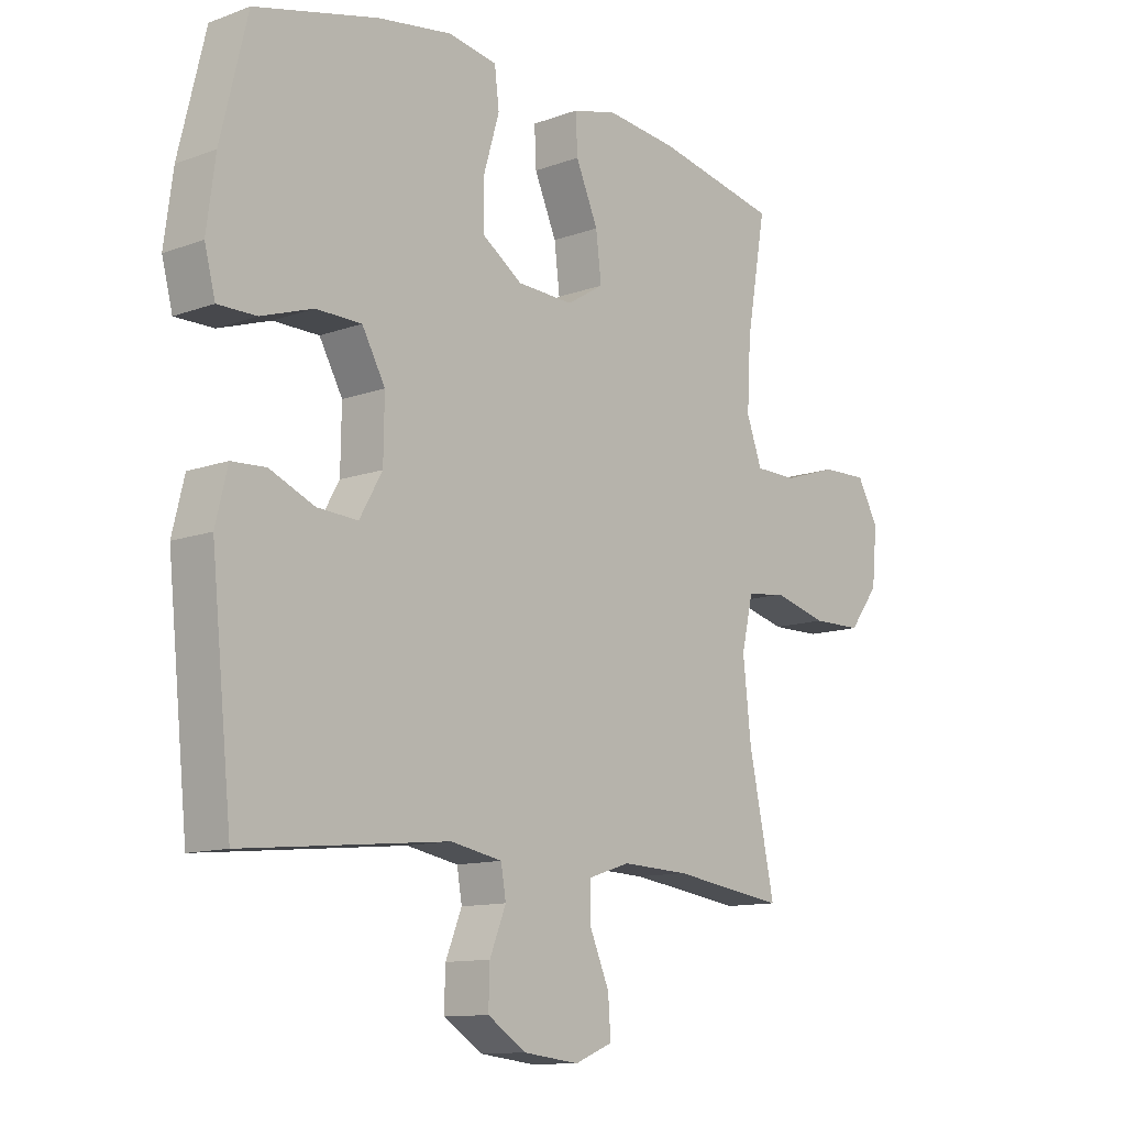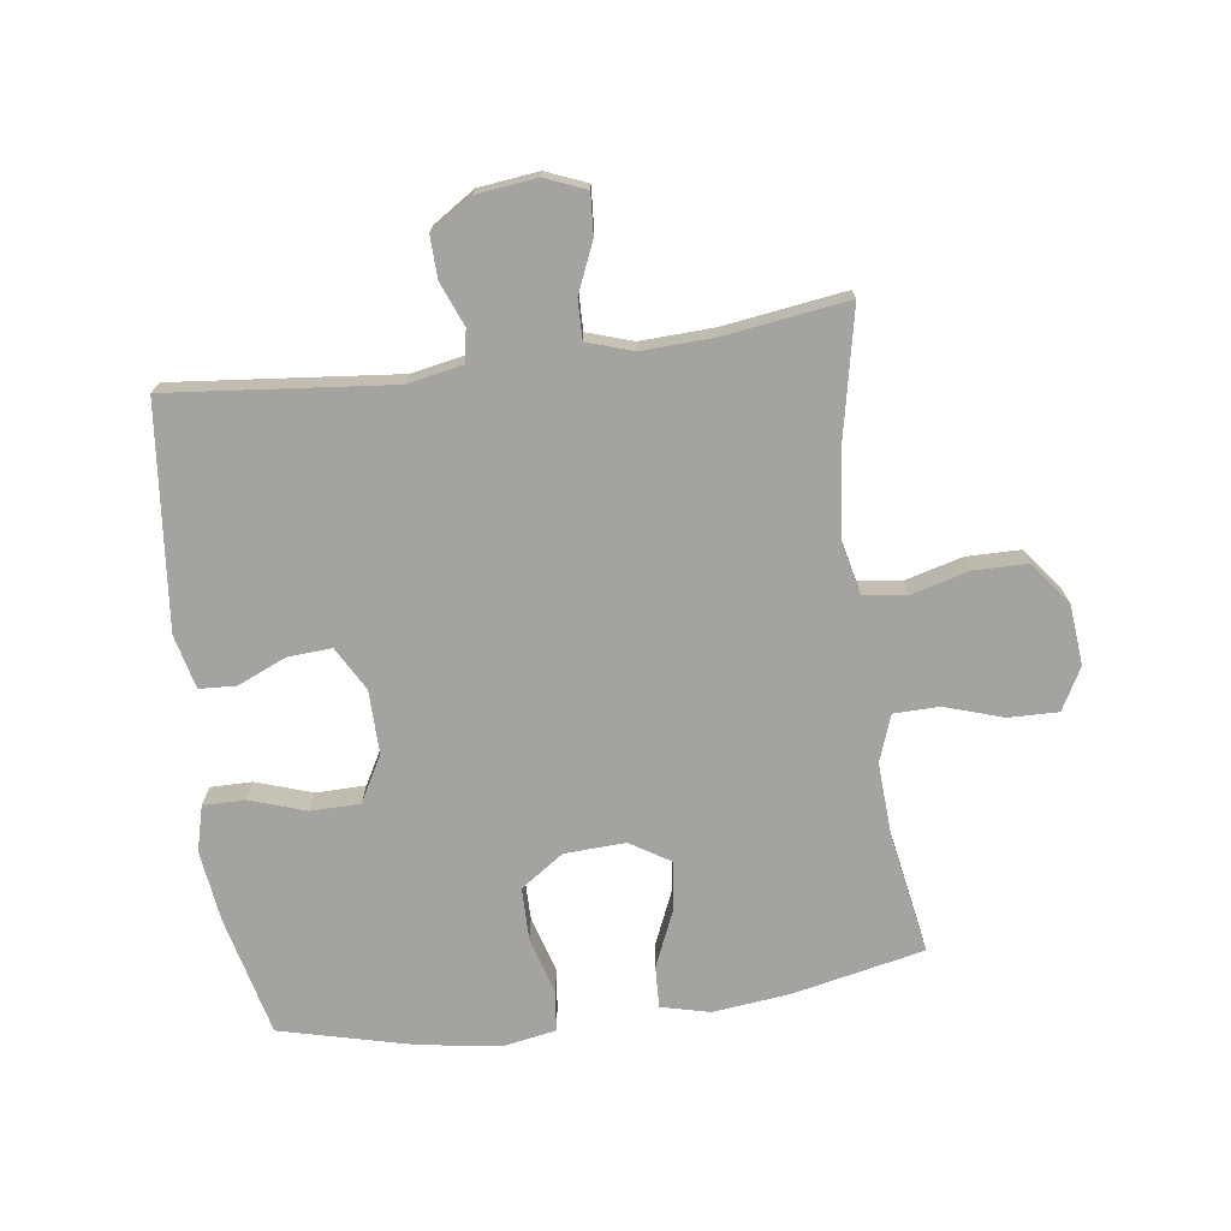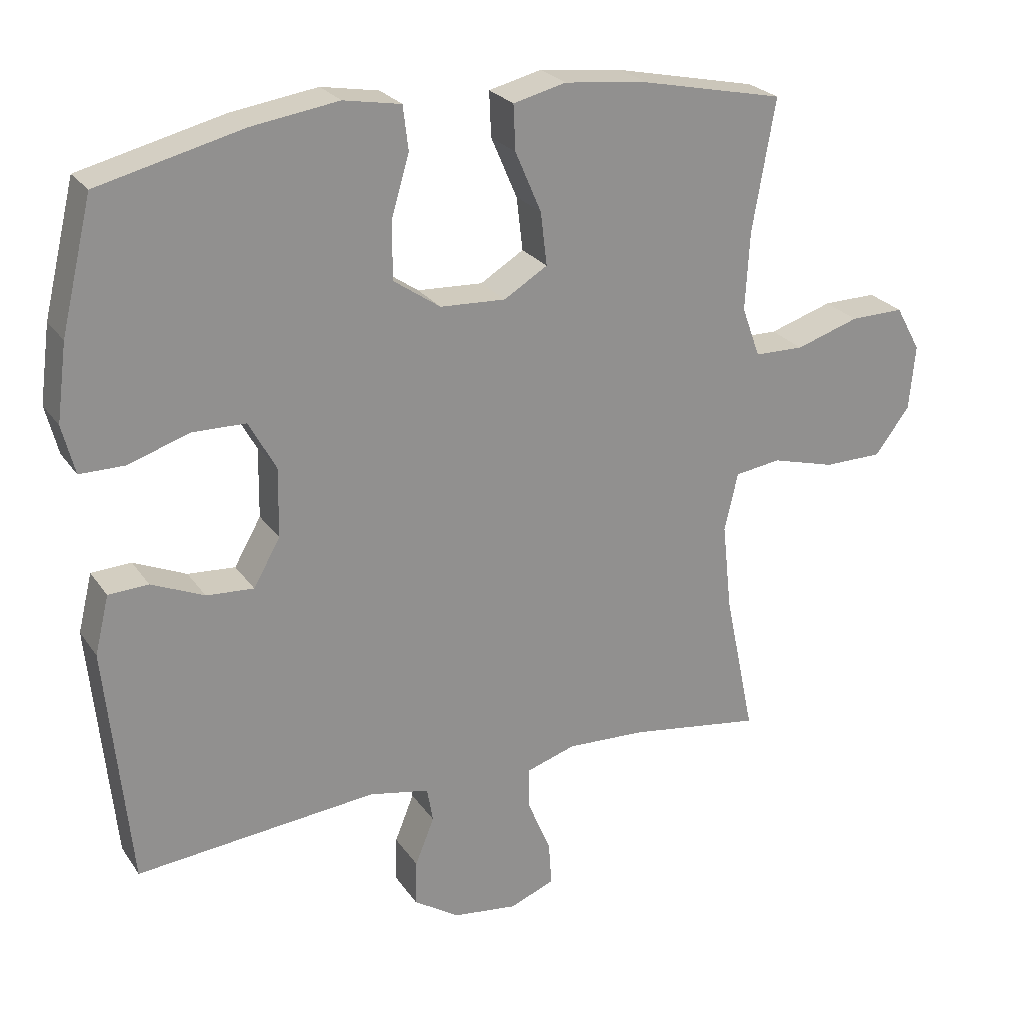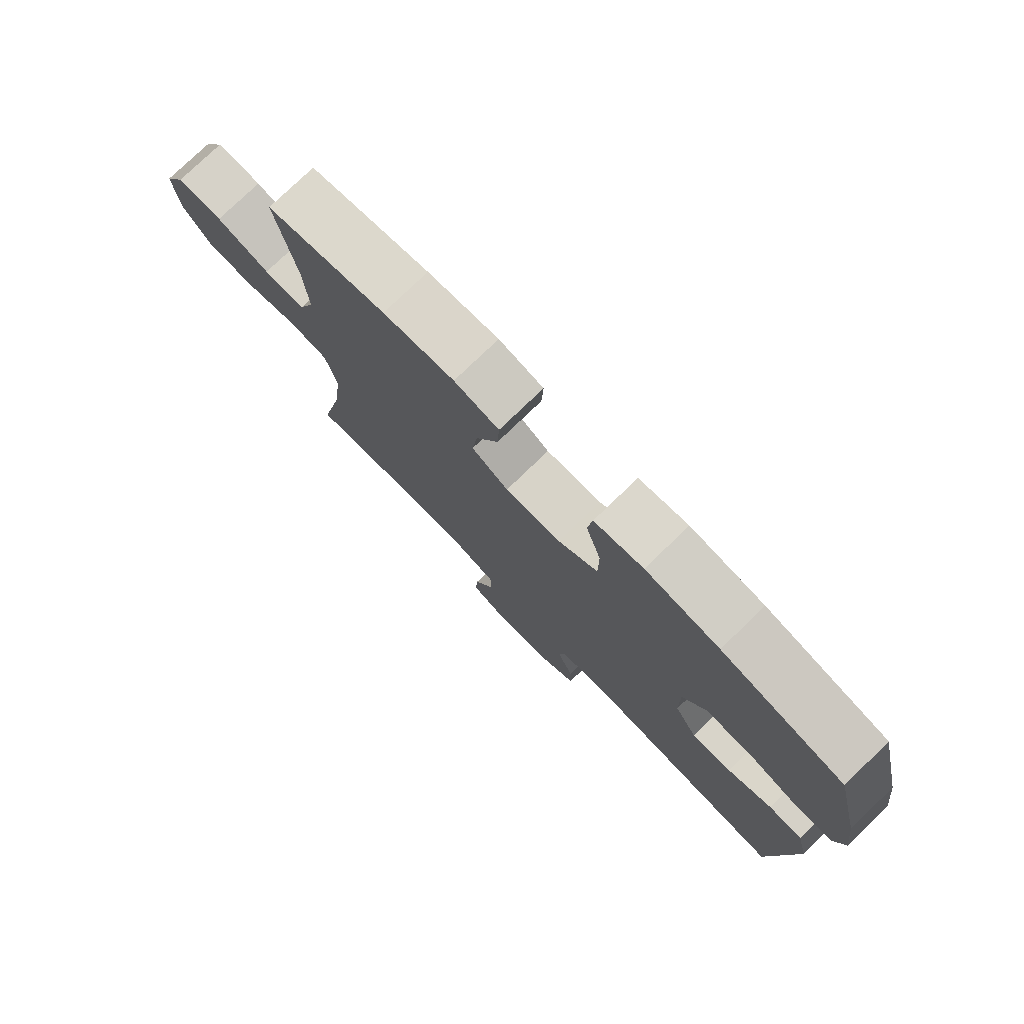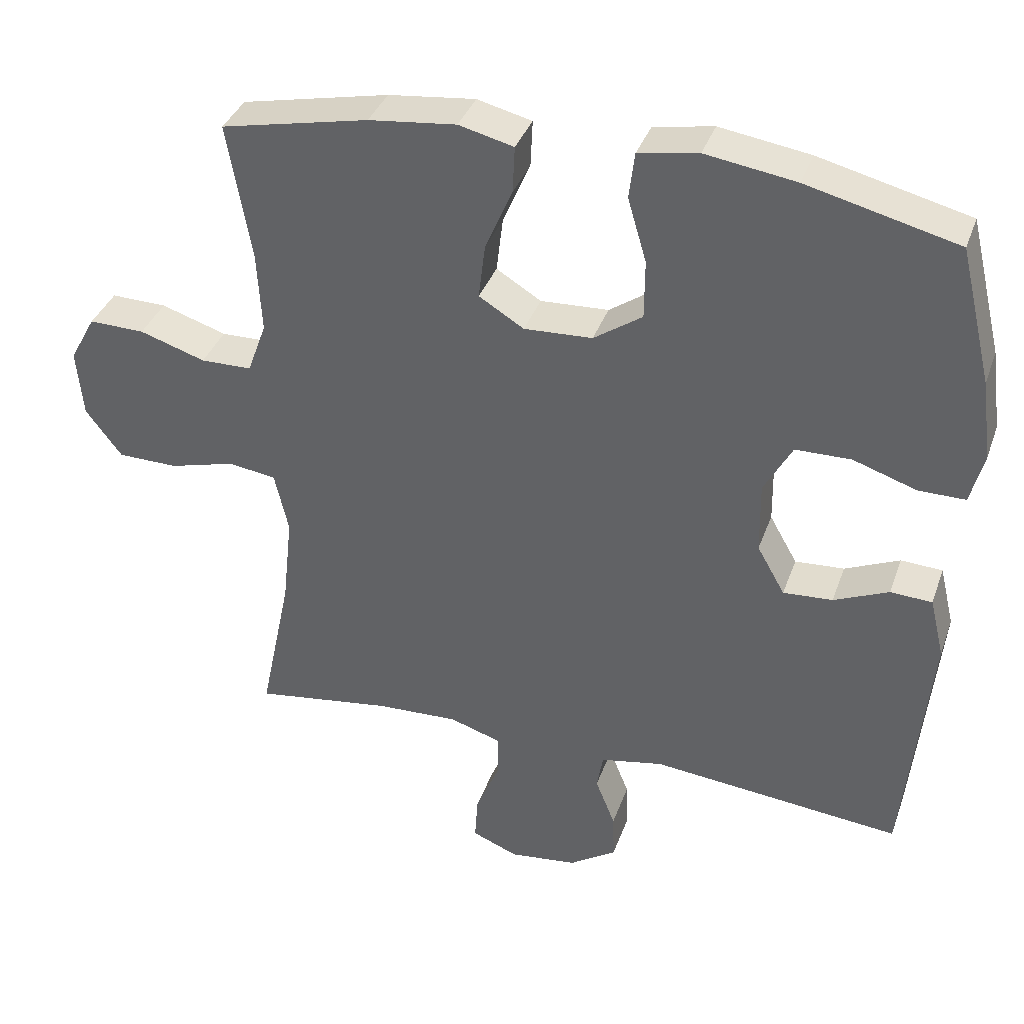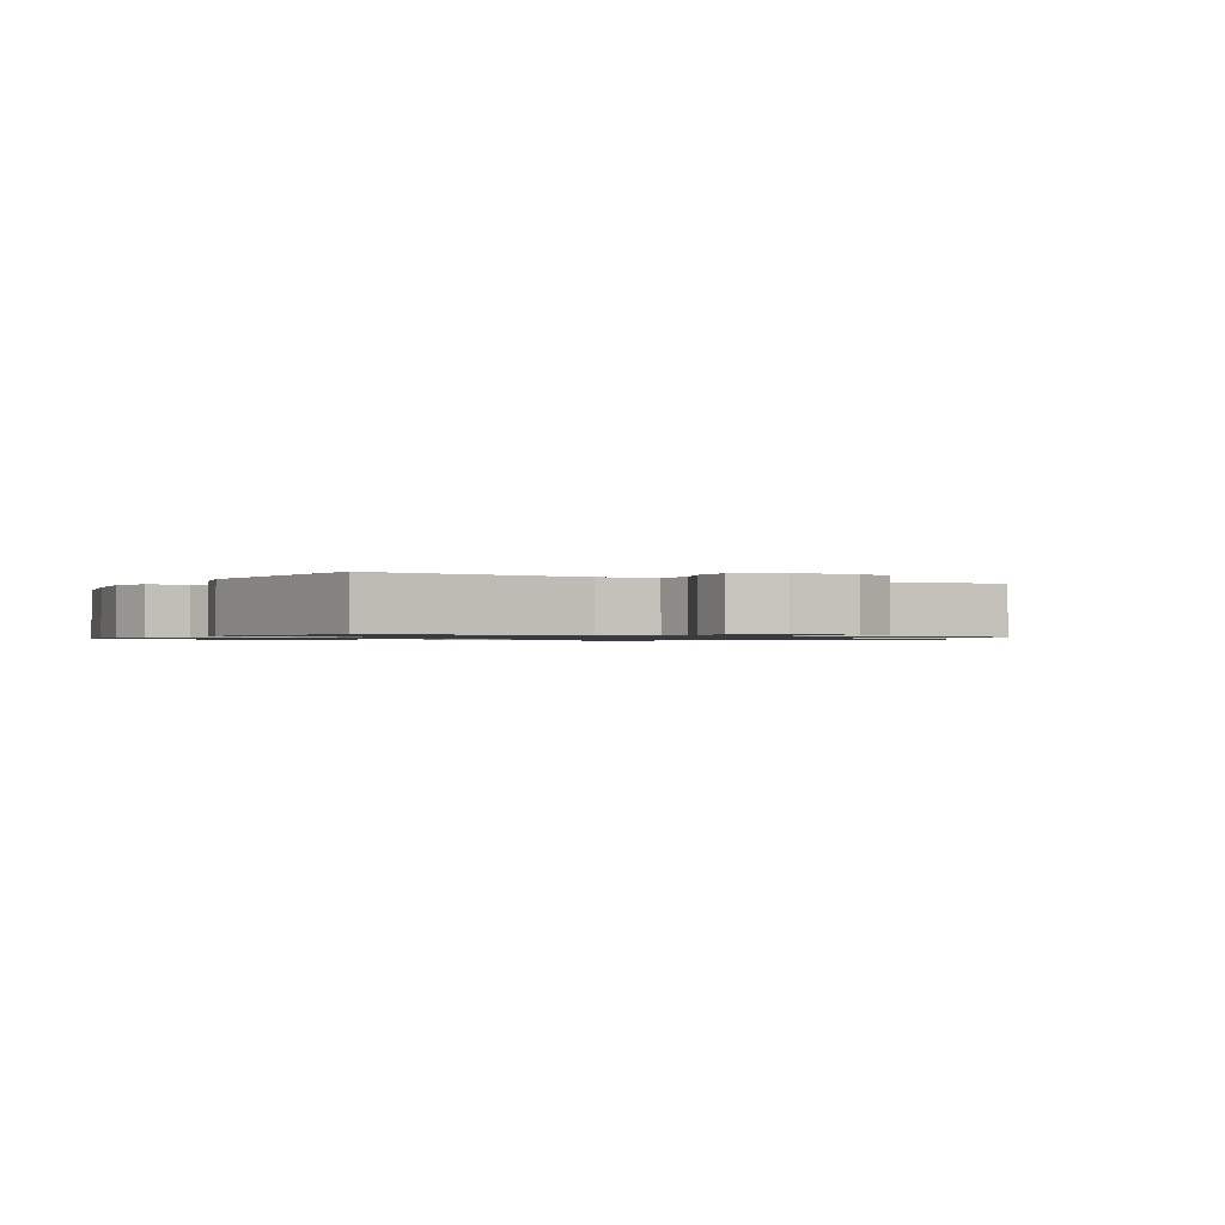
<metadata>
{"format":"obj","ext":"obj","renderer":"f3d","projection":"perspective","resolution":1024,"background":"white","views":[{"elev":-11.7,"azim":131.4,"up":"+Z"},{"elev":-72.9,"azim":-172.3,"up":"+Y"},{"elev":24.5,"azim":153.9,"up":"+Z"},{"elev":77.3,"azim":46.0,"up":"+Z"},{"elev":36.7,"azim":18.4,"up":"+Z"},{"elev":-1.0,"azim":150.4,"up":"+Y"}]}
</metadata>
<code>
o path1472
v 0.3157 0.0375 0.5663
v 0.1871 0.0375 0.5859
v 0.1018 0.0375 0.5709
v 0.09396 0.0375 0.5056
v 0.1208 0.0375 0.4142
v 0.1203 0.0375 0.3305
v 0.05104 0.0375 0.283
v -0.04624 0.0375 0.2783
v -0.1103 0.0375 0.3176
v -0.1009 0.0375 0.3962
v -0.06218 0.0375 0.4858
v -0.05925 0.0375 0.5525
v -0.1373 0.0375 0.5718
v -0.2618 0.0375 0.5577
v -0.4722 0.0375 0.513
v -0.4383 0.0375 0.3184
v -0.4319 0.0375 0.2025
v -0.4588 0.0375 0.1282
v -0.5318 0.0375 0.1269
v -0.6254 0.0375 0.157
v -0.7049 0.0375 0.1587
v -0.7417 0.0375 0.09179
v -0.7328 0.0375 -0.004971
v -0.6811 0.0375 -0.07312
v -0.5948 0.0375 -0.0741
v -0.5014 0.0375 -0.04899
v -0.4332 0.0375 -0.05875
v -0.4133 0.0375 -0.1453
v -0.4273 0.0375 -0.2746
v -0.4722 0.0375 -0.4889
v -0.2755 0.0375 -0.461
v -0.1589 0.0375 -0.4562
v -0.08532 0.0375 -0.4799
v -0.08672 0.0375 -0.5427
v -0.1204 0.0375 -0.6222
v -0.1249 0.0375 -0.6876
v -0.05903 0.0375 -0.7144
v 0.03741 0.0375 -0.7029
v 0.1044 0.0375 -0.6592
v 0.1023 0.0375 -0.5923
v 0.07404 0.0375 -0.5219
v 0.08286 0.0375 -0.4702
v 0.1723 0.0375 -0.4532
v 0.5295 0.0375 -0.4889
v 0.5655 0.0375 -0.1327
v 0.5446 0.0375 -0.04642
v 0.4855 0.0375 -0.0432
v 0.4074 0.0375 -0.0771
v 0.3372 0.0375 -0.08168
v 0.2975 0.0375 -0.01204
v 0.296 0.0375 0.09063
v 0.3361 0.0375 0.1636
v 0.4153 0.0375 0.1648
v 0.5054 0.0375 0.1348
v 0.5721 0.0375 0.1346
v 0.5908 0.0375 0.207
v 0.5758 0.0375 0.321
v 0.5295 0.0375 0.513
v 0.3157 -0.0375 0.5663
v 0.1871 -0.0375 0.5859
v 0.1018 -0.0375 0.5709
v 0.09396 -0.0375 0.5056
v 0.1208 -0.0375 0.4142
v 0.1203 -0.0375 0.3305
v 0.05104 -0.0375 0.283
v -0.04624 -0.0375 0.2783
v -0.1103 -0.0375 0.3176
v -0.1009 -0.0375 0.3962
v -0.06218 -0.0375 0.4858
v -0.05925 -0.0375 0.5525
v -0.1373 -0.0375 0.5718
v -0.2618 -0.0375 0.5577
v -0.4722 -0.0375 0.513
v -0.4383 -0.0375 0.3184
v -0.4319 -0.0375 0.2025
v -0.4588 -0.0375 0.1282
v -0.5318 -0.0375 0.1269
v -0.6254 -0.0375 0.157
v -0.7049 -0.0375 0.1587
v -0.7417 -0.0375 0.09179
v -0.7328 -0.0375 -0.004971
v -0.6811 -0.0375 -0.07312
v -0.5948 -0.0375 -0.0741
v -0.5014 -0.0375 -0.04899
v -0.4332 -0.0375 -0.05875
v -0.4133 -0.0375 -0.1453
v -0.4273 -0.0375 -0.2746
v -0.4722 -0.0375 -0.4889
v -0.2755 -0.0375 -0.461
v -0.1589 -0.0375 -0.4562
v -0.08532 -0.0375 -0.4799
v -0.08672 -0.0375 -0.5427
v -0.1204 -0.0375 -0.6222
v -0.1249 -0.0375 -0.6876
v -0.05903 -0.0375 -0.7144
v 0.03741 -0.0375 -0.7029
v 0.1044 -0.0375 -0.6592
v 0.1023 -0.0375 -0.5923
v 0.07404 -0.0375 -0.5219
v 0.08286 -0.0375 -0.4702
v 0.1723 -0.0375 -0.4532
v 0.5295 -0.0375 -0.4889
v 0.5655 -0.0375 -0.1327
v 0.5446 -0.0375 -0.04642
v 0.4855 -0.0375 -0.0432
v 0.4074 -0.0375 -0.0771
v 0.3372 -0.0375 -0.08168
v 0.2975 -0.0375 -0.01204
v 0.296 -0.0375 0.09063
v 0.3361 -0.0375 0.1636
v 0.4153 -0.0375 0.1648
v 0.5054 -0.0375 0.1348
v 0.5721 -0.0375 0.1346
v 0.5908 -0.0375 0.207
v 0.5758 -0.0375 0.321
v 0.5295 -0.0375 0.513
v -0.7049 0.0375 0.1587
v -0.7049 0.0375 0.1587
v -0.7417 0.0375 0.09179
v -0.7328 0.0375 -0.004971
v -0.6811 0.0375 -0.07312
v -0.6254 0.0375 0.157
v -0.5948 0.0375 -0.0741
v -0.5318 0.0375 0.1269
v -0.5014 0.0375 -0.04899
v -0.4588 0.0375 0.1282
v -0.4588 0.0375 0.1282
v -0.4332 0.0375 -0.05875
v -0.4332 0.0375 -0.05875
v -0.4319 0.0375 0.2025
v -0.4722 0.0375 0.513
v -0.4722 0.0375 0.513
v -0.4383 0.0375 0.3184
v -0.4273 0.0375 -0.2746
v -0.4722 0.0375 -0.4889
v -0.4722 0.0375 -0.4889
v -0.4133 0.0375 -0.1453
v -0.2755 0.0375 -0.461
v -0.2618 0.0375 0.5577
v -0.1589 0.0375 -0.4562
v -0.1373 0.0375 0.5718
v -0.08532 0.0375 -0.4799
v -0.08532 0.0375 -0.4799
v -0.05925 0.0375 0.5525
v -0.05925 0.0375 0.5525
v -0.1103 0.0375 0.3176
v -0.1103 0.0375 0.3176
v -0.1009 0.0375 0.3962
v -0.1204 0.0375 -0.6222
v -0.1249 0.0375 -0.6876
v -0.1249 0.0375 -0.6876
v -0.05903 0.0375 -0.7144
v -0.08672 0.0375 -0.5427
v -0.04624 0.0375 0.2783
v -0.06218 0.0375 0.4858
v 0.03741 0.0375 -0.7029
v 0.05104 0.0375 0.283
v 0.1044 0.0375 -0.6592
v 0.1203 0.0375 0.3305
v 0.07404 0.0375 -0.5219
v 0.08286 0.0375 -0.4702
v 0.08286 0.0375 -0.4702
v 0.1023 0.0375 -0.5923
v 0.1723 0.0375 -0.4532
v 0.1018 0.0375 0.5709
v 0.1018 0.0375 0.5709
v 0.09396 0.0375 0.5056
v 0.1208 0.0375 0.4142
v 0.1871 0.0375 0.5859
v 0.3157 0.0375 0.5663
v 0.2975 0.0375 -0.01204
v 0.296 0.0375 0.09063
v 0.3361 0.0375 0.1636
v 0.3361 0.0375 0.1636
v 0.3372 0.0375 -0.08168
v 0.3372 0.0375 -0.08168
v 0.4153 0.0375 0.1648
v 0.4074 0.0375 -0.0771
v 0.4855 0.0375 -0.0432
v 0.5054 0.0375 0.1348
v 0.5446 0.0375 -0.04642
v 0.5446 0.0375 -0.04642
v 0.5295 0.0375 -0.4889
v 0.5295 0.0375 -0.4889
v 0.5295 0.0375 0.513
v 0.5295 0.0375 0.513
v 0.5721 0.0375 0.1346
v 0.5721 0.0375 0.1346
v 0.5655 0.0375 -0.1327
v 0.5758 0.0375 0.321
v 0.5908 0.0375 0.207
v -0.7049 -0.0375 0.1587
v -0.7049 -0.0375 0.1587
v -0.7417 -0.0375 0.09179
v -0.7328 -0.0375 -0.004971
v -0.6811 -0.0375 -0.07312
v -0.6254 -0.0375 0.157
v -0.5948 -0.0375 -0.0741
v -0.5318 -0.0375 0.1269
v -0.5014 -0.0375 -0.04899
v -0.4588 -0.0375 0.1282
v -0.4588 -0.0375 0.1282
v -0.4332 -0.0375 -0.05875
v -0.4332 -0.0375 -0.05875
v -0.4319 -0.0375 0.2025
v -0.4722 -0.0375 0.513
v -0.4722 -0.0375 0.513
v -0.4383 -0.0375 0.3184
v -0.4273 -0.0375 -0.2746
v -0.4722 -0.0375 -0.4889
v -0.4722 -0.0375 -0.4889
v -0.4133 -0.0375 -0.1453
v -0.2755 -0.0375 -0.461
v -0.2618 -0.0375 0.5577
v -0.1589 -0.0375 -0.4562
v -0.1373 -0.0375 0.5718
v -0.08532 -0.0375 -0.4799
v -0.08532 -0.0375 -0.4799
v -0.05925 -0.0375 0.5525
v -0.05925 -0.0375 0.5525
v -0.1103 -0.0375 0.3176
v -0.1103 -0.0375 0.3176
v -0.1009 -0.0375 0.3962
v -0.1204 -0.0375 -0.6222
v -0.1249 -0.0375 -0.6876
v -0.1249 -0.0375 -0.6876
v -0.05903 -0.0375 -0.7144
v -0.08672 -0.0375 -0.5427
v -0.04624 -0.0375 0.2783
v -0.06218 -0.0375 0.4858
v 0.03741 -0.0375 -0.7029
v 0.05104 -0.0375 0.283
v 0.1044 -0.0375 -0.6592
v 0.1203 -0.0375 0.3305
v 0.07404 -0.0375 -0.5219
v 0.08286 -0.0375 -0.4702
v 0.08286 -0.0375 -0.4702
v 0.1023 -0.0375 -0.5923
v 0.1723 -0.0375 -0.4532
v 0.1018 -0.0375 0.5709
v 0.1018 -0.0375 0.5709
v 0.09396 -0.0375 0.5056
v 0.1208 -0.0375 0.4142
v 0.1871 -0.0375 0.5859
v 0.3157 -0.0375 0.5663
v 0.2975 -0.0375 -0.01204
v 0.296 -0.0375 0.09063
v 0.3361 -0.0375 0.1636
v 0.3361 -0.0375 0.1636
v 0.3372 -0.0375 -0.08168
v 0.3372 -0.0375 -0.08168
v 0.4153 -0.0375 0.1648
v 0.4074 -0.0375 -0.0771
v 0.4855 -0.0375 -0.0432
v 0.5054 -0.0375 0.1348
v 0.5446 -0.0375 -0.04642
v 0.5446 -0.0375 -0.04642
v 0.5295 -0.0375 -0.4889
v 0.5295 -0.0375 -0.4889
v 0.5295 -0.0375 0.513
v 0.5295 -0.0375 0.513
v 0.5721 -0.0375 0.1346
v 0.5721 -0.0375 0.1346
v 0.5655 -0.0375 -0.1327
v 0.5758 -0.0375 0.321
v 0.5908 -0.0375 0.207
f 198 197 195
f 234 247 248
f 199 200 201
f 212 246 229
f 245 265 260
f 215 236 246
f 265 252 266
f 201 229 205
f 245 248 252
f 231 224 227
f 196 198 195
f 238 231 233
f 252 265 245
f 205 229 221
f 254 264 256
f 214 223 216
f 253 264 254
f 197 198 199
f 266 252 255
f 228 235 217
f 192 194 197
f 203 201 200
f 243 244 242
f 246 247 232
f 201 203 229
f 246 236 250
f 232 247 234
f 206 208 214
f 194 195 197
f 209 215 212
f 235 228 238
f 236 239 250
f 238 228 231
f 264 253 258
f 236 217 235
f 250 258 253
f 242 244 240
f 225 227 224
f 234 248 245
f 234 245 243
f 212 215 246
f 217 236 215
f 266 255 262
f 229 246 232
f 224 231 228
f 208 223 214
f 213 215 209
f 205 221 208
f 200 199 198
f 213 209 210
f 216 230 219
f 203 212 229
f 208 221 223
f 239 258 250
f 243 245 244
f 216 223 230
f 118 22 80 193
f 22 23 81 80
f 23 24 82 81
f 20 21 79 78
f 24 25 83 82
f 19 20 78 77
f 25 26 84 83
f 127 19 77 202
f 26 129 204 84
f 17 18 76 75
f 132 16 74 207
f 29 136 211 87
f 16 17 75 74
f 27 28 86 85
f 28 29 87 86
f 30 31 89 88
f 14 15 73 72
f 31 32 90 89
f 13 14 72 71
f 32 143 218 90
f 145 13 71 220
f 147 10 68 222
f 35 151 226 93
f 36 37 95 94
f 34 35 93 92
f 8 9 67 66
f 11 12 70 69
f 10 11 69 68
f 33 34 92 91
f 37 38 96 95
f 7 8 66 65
f 38 39 97 96
f 6 7 65 64
f 41 162 237 99
f 40 41 99 98
f 39 40 98 97
f 42 43 101 100
f 166 4 62 241
f 4 5 63 62
f 2 3 61 60
f 5 6 64 63
f 1 2 60 59
f 50 51 109 108
f 51 174 249 109
f 176 50 108 251
f 52 53 111 110
f 48 49 107 106
f 47 48 106 105
f 53 54 112 111
f 182 47 105 257
f 43 184 259 101
f 186 1 59 261
f 54 188 263 112
f 45 46 104 103
f 44 45 103 102
f 57 58 116 115
f 56 57 115 114
f 55 56 114 113
f 123 120 122
f 159 173 172
f 124 126 125
f 137 154 171
f 170 185 190
f 140 171 161
f 190 191 177
f 126 130 154
f 170 177 173
f 156 152 149
f 121 120 123
f 163 158 156
f 177 170 190
f 130 146 154
f 179 181 189
f 139 141 148
f 178 179 189
f 122 124 123
f 191 180 177
f 153 142 160
f 117 122 119
f 128 125 126
f 168 167 169
f 171 157 172
f 126 154 128
f 171 175 161
f 157 159 172
f 131 139 133
f 119 122 120
f 134 137 140
f 160 163 153
f 161 175 164
f 163 156 153
f 189 183 178
f 161 160 142
f 175 178 183
f 167 165 169
f 150 149 152
f 159 170 173
f 159 168 170
f 137 171 140
f 142 140 161
f 191 187 180
f 154 157 171
f 149 153 156
f 133 139 148
f 138 134 140
f 130 133 146
f 125 123 124
f 138 135 134
f 141 144 155
f 128 154 137
f 133 148 146
f 164 175 183
f 168 169 170
f 141 155 148

</code>
